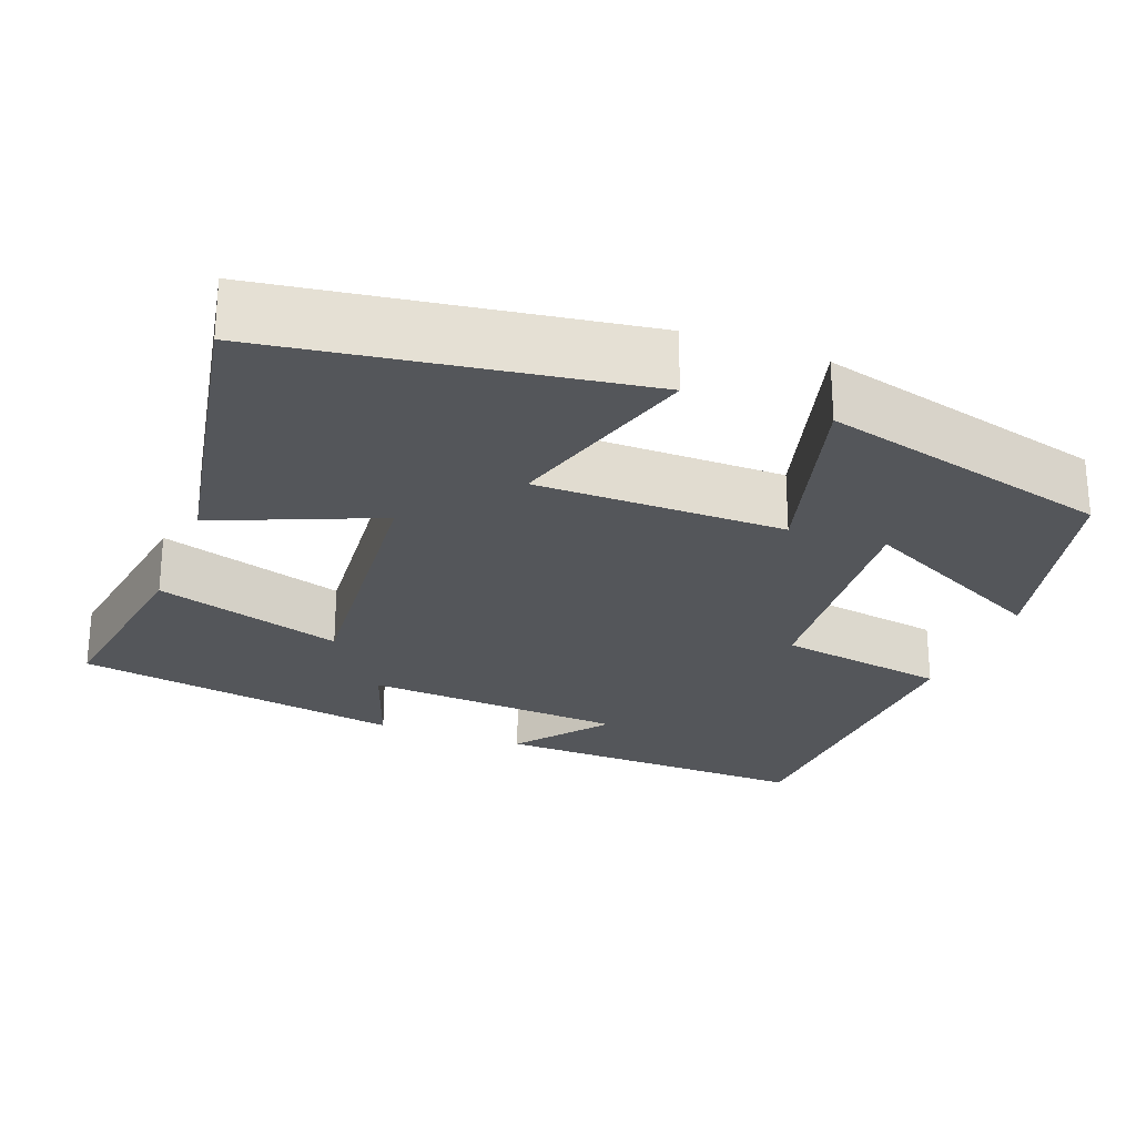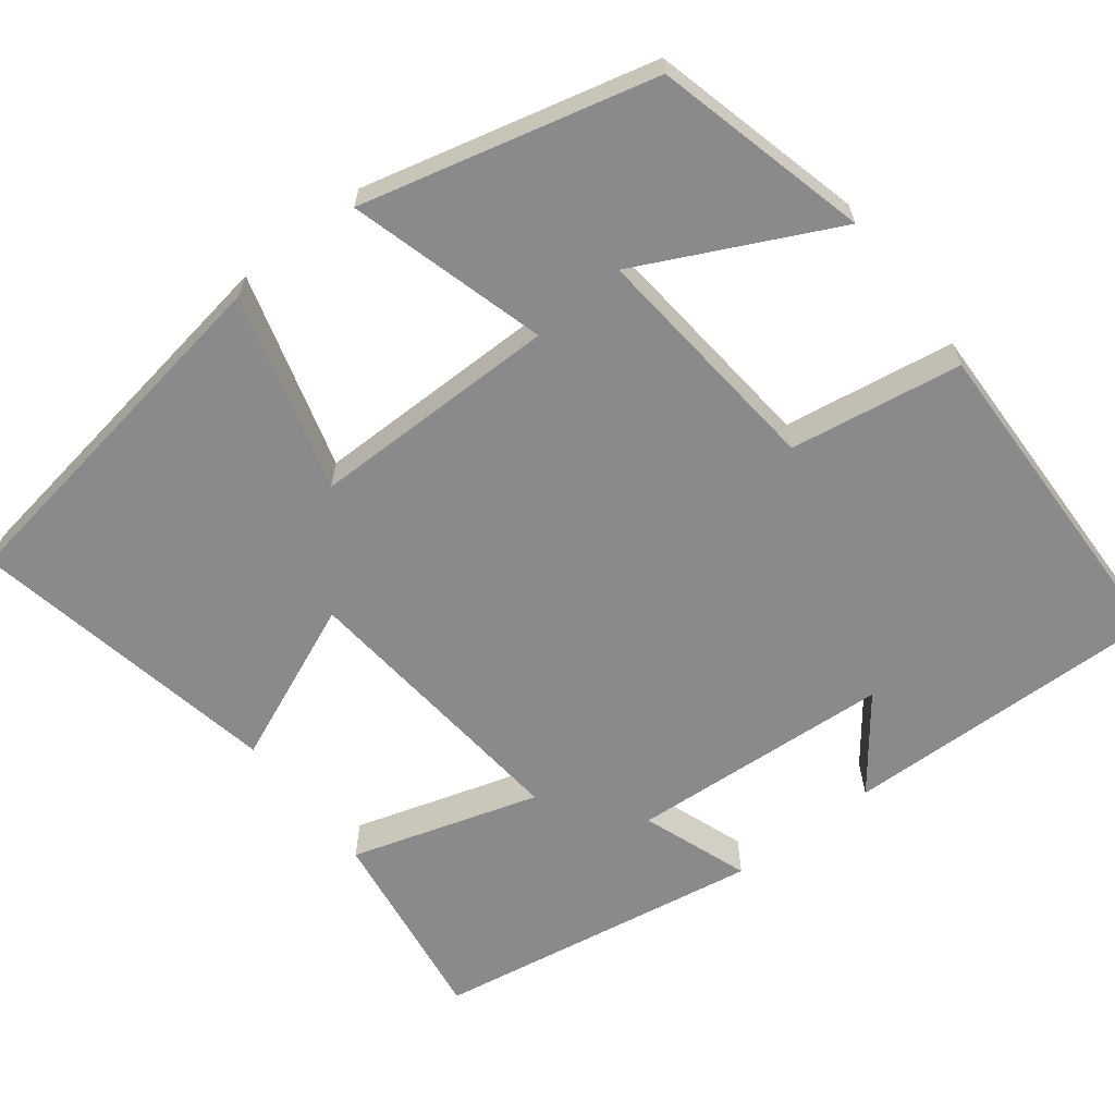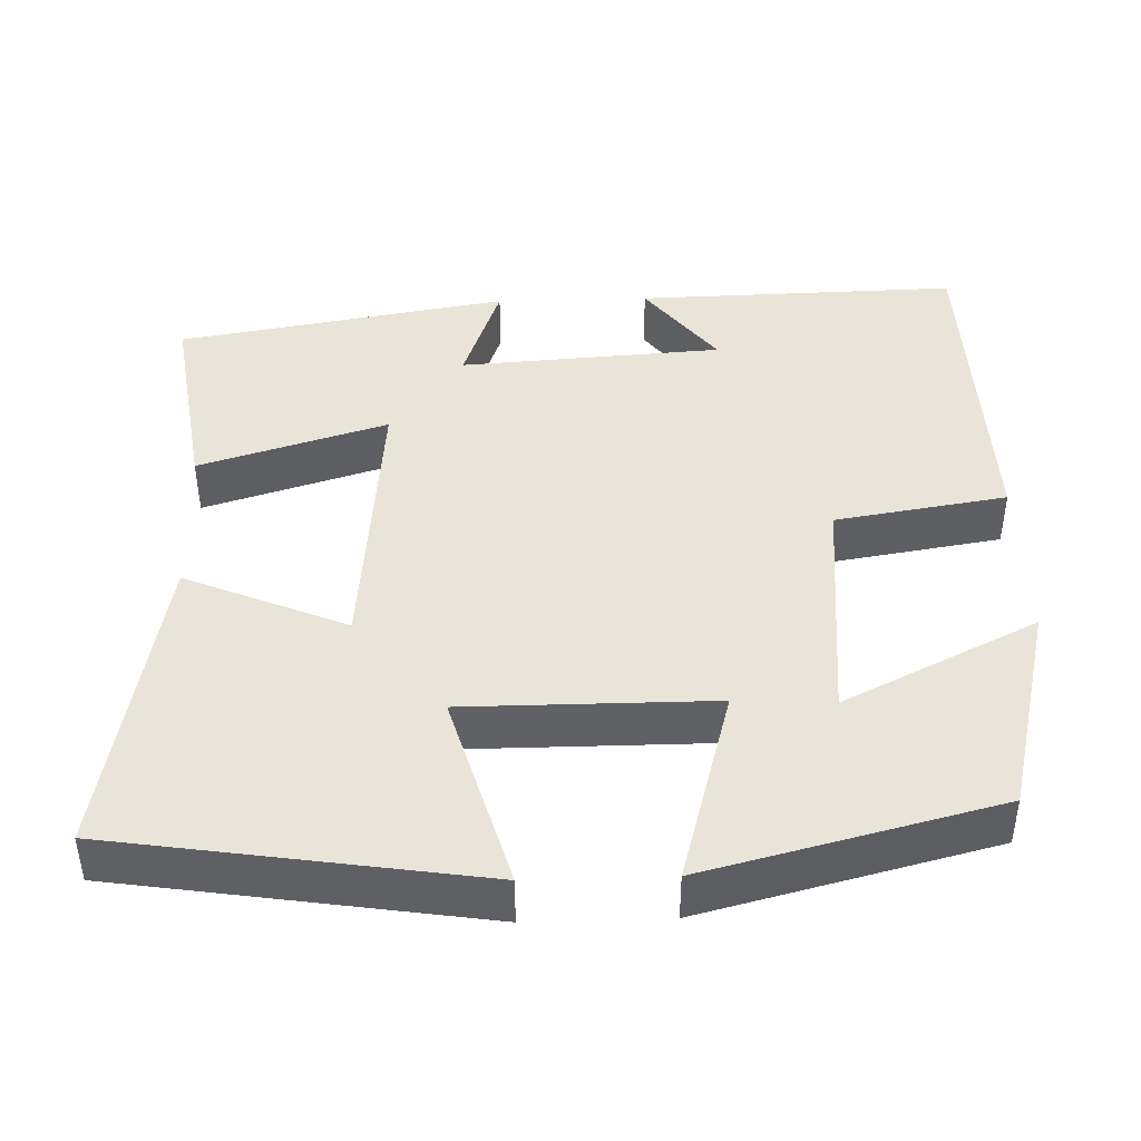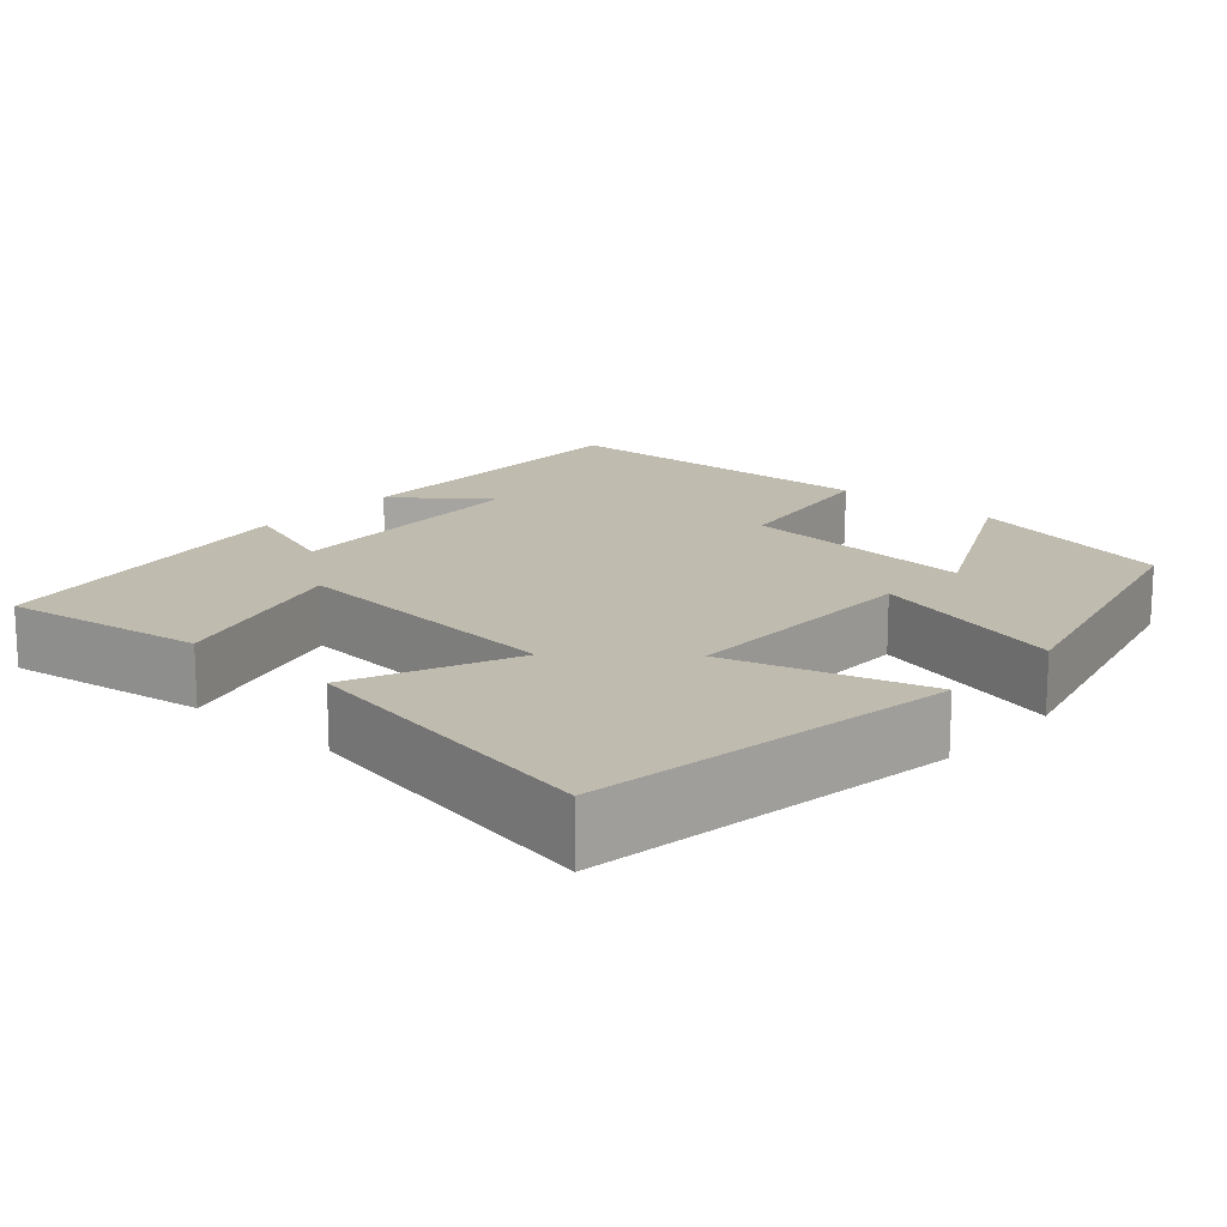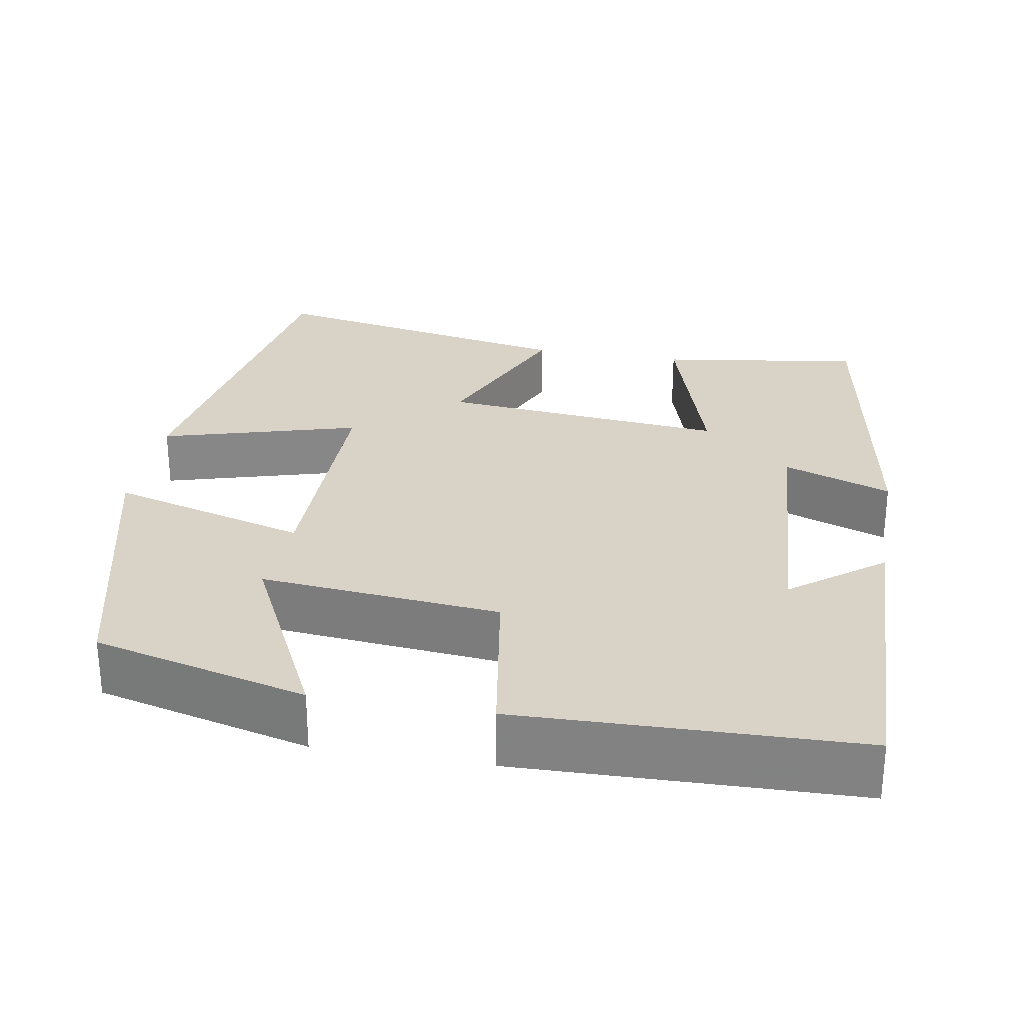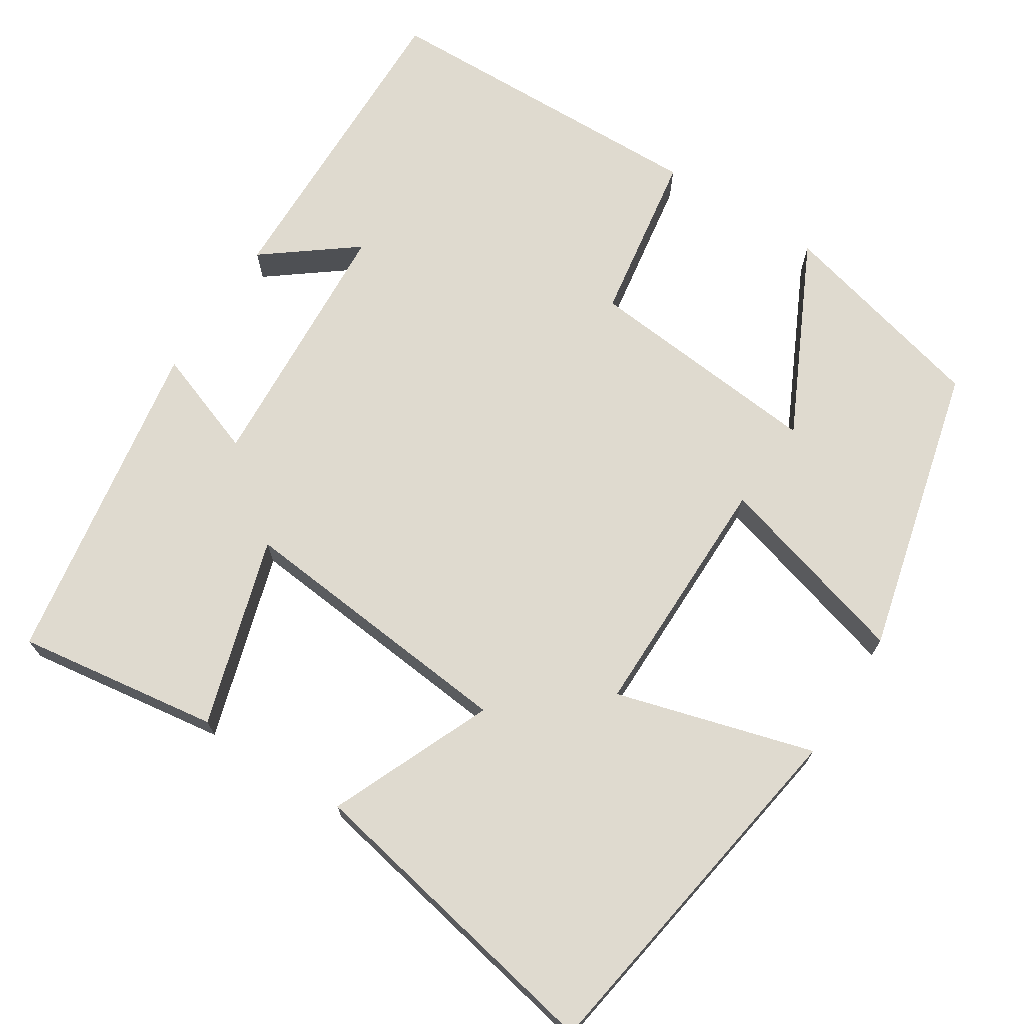
<metadata>
{"format":"obj","ext":"obj","renderer":"f3d","projection":"perspective","resolution":1024,"background":"white","views":[{"elev":-25.2,"azim":68.8,"up":"+Y"},{"elev":-63.5,"azim":127.8,"up":"+Y"},{"elev":43.3,"azim":88.2,"up":"+Y"},{"elev":16.0,"azim":41.6,"up":"+Y"},{"elev":28.0,"azim":-170.0,"up":"+Y"},{"elev":70.6,"azim":32.8,"up":"+Y"}]}
</metadata>
<code>
v -0.429 0.07 0.538
v -0.172 0.07 0.5
v -0.245 0.07 0.261
v 0.117 0.07 0.295
v 0.03 0.07 0.5
v 0.428 0.07 0.576
v 0.5 0.07 0.112
v 0.25 0.07 0.184
v 0.25 0.07 -0.132
v 0.5 0.07 -0.062
v 0.407 0.07 -0.432
v 0.136 0.07 -0.5
v 0.257 0.07 -0.254
v -0.047 0.07 -0.282
v -0.082 0.07 -0.5
v -0.51 0.07 -0.488
v -0.5 0.07 -0.078
v -0.385 0.07 -0.167
v -0.363 0.07 0.167
v -0.5 0.07 0.118
v -0.429 0 0.538
v -0.172 0 0.5
v -0.245 0 0.261
v 0.117 0 0.295
v 0.03 0 0.5
v 0.428 0 0.576
v 0.5 0 0.112
v 0.25 0 0.184
v 0.25 0 -0.132
v 0.5 0 -0.062
v 0.407 0 -0.432
v 0.136 0 -0.5
v 0.257 0 -0.254
v -0.047 0 -0.282
v -0.082 0 -0.5
v -0.51 0 -0.488
v -0.5 0 -0.078
v -0.385 0 -0.167
v -0.363 0 0.167
v -0.5 0 0.118
f 1 2 3
f 20 1 3
f 19 20 3
f 18 19 3 4
f 15 16 17 18
f 14 15 18
f 13 14 18 4
f 10 11 12 13
f 9 10 13
f 9 13 4
f 8 9 4
f 6 7 8
f 5 6 8
f 4 5 8
f 23 22 21
f 23 21 40
f 23 40 39
f 24 23 39 38
f 38 37 36 35
f 38 35 34
f 24 38 34 33
f 33 32 31 30
f 33 30 29
f 24 33 29
f 24 29 28
f 28 27 26
f 28 26 25
f 28 25 24
f 1 21 22 2
f 2 22 23 3
f 3 23 24 4
f 4 24 25 5
f 5 25 26 6
f 6 26 27 7
f 7 27 28 8
f 8 28 29 9
f 9 29 30 10
f 10 30 31 11
f 11 31 32 12
f 12 32 33 13
f 13 33 34 14
f 14 34 35 15
f 15 35 36 16
f 16 36 37 17
f 17 37 38 18
f 18 38 39 19
f 19 39 40 20
f 20 40 21 1

</code>
